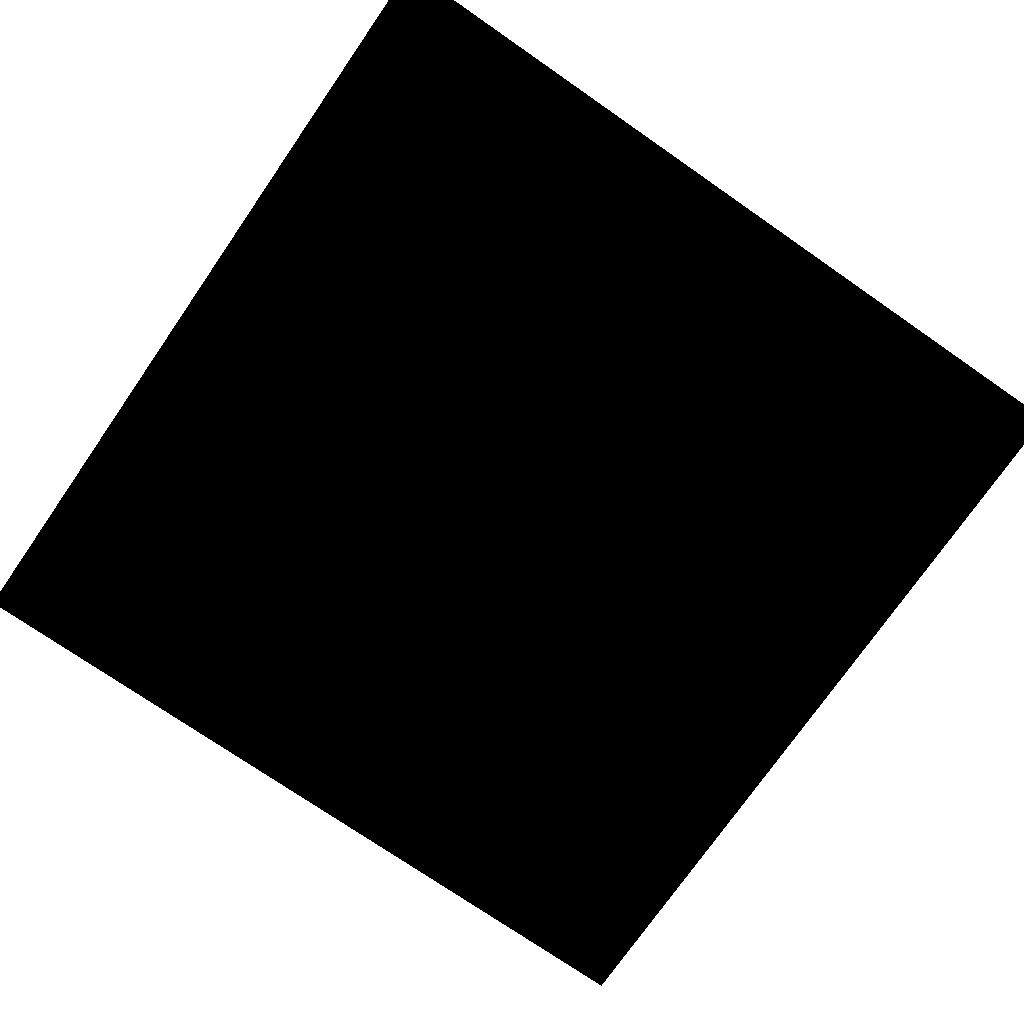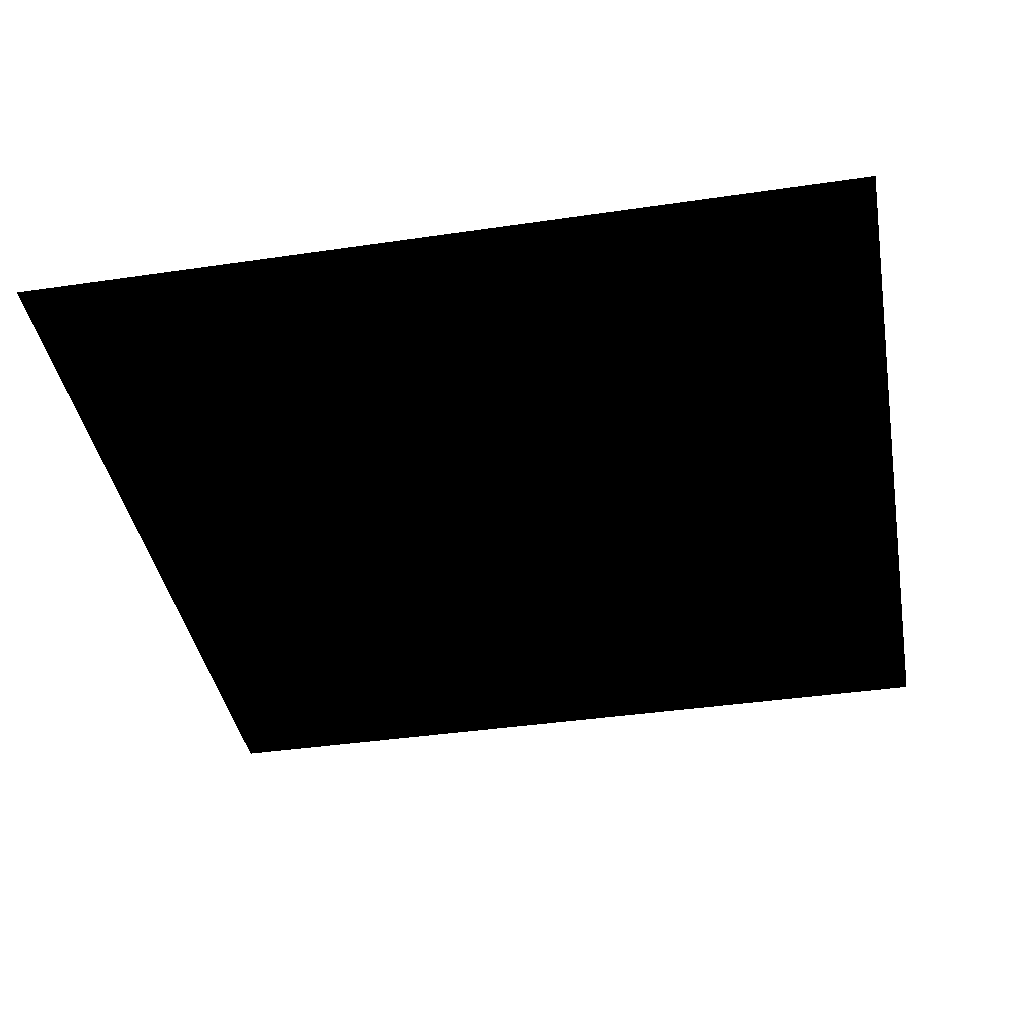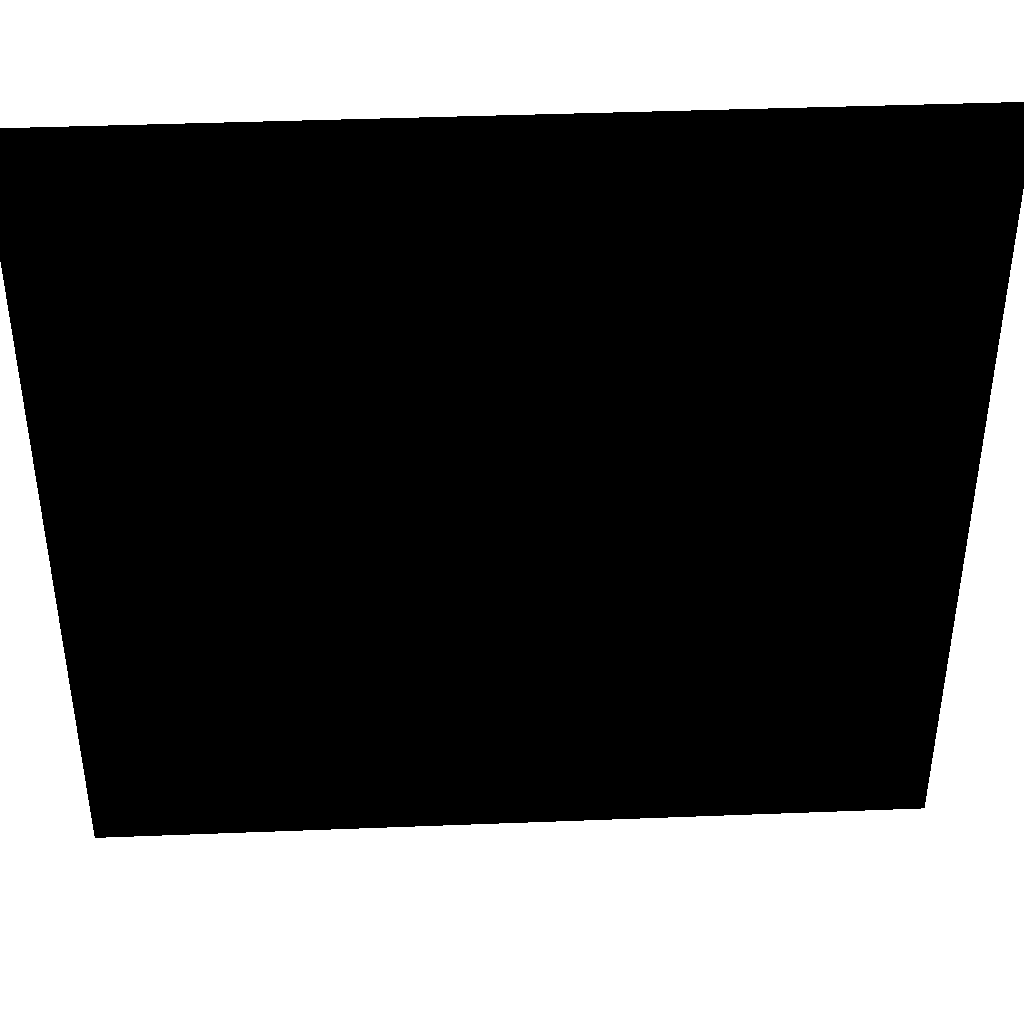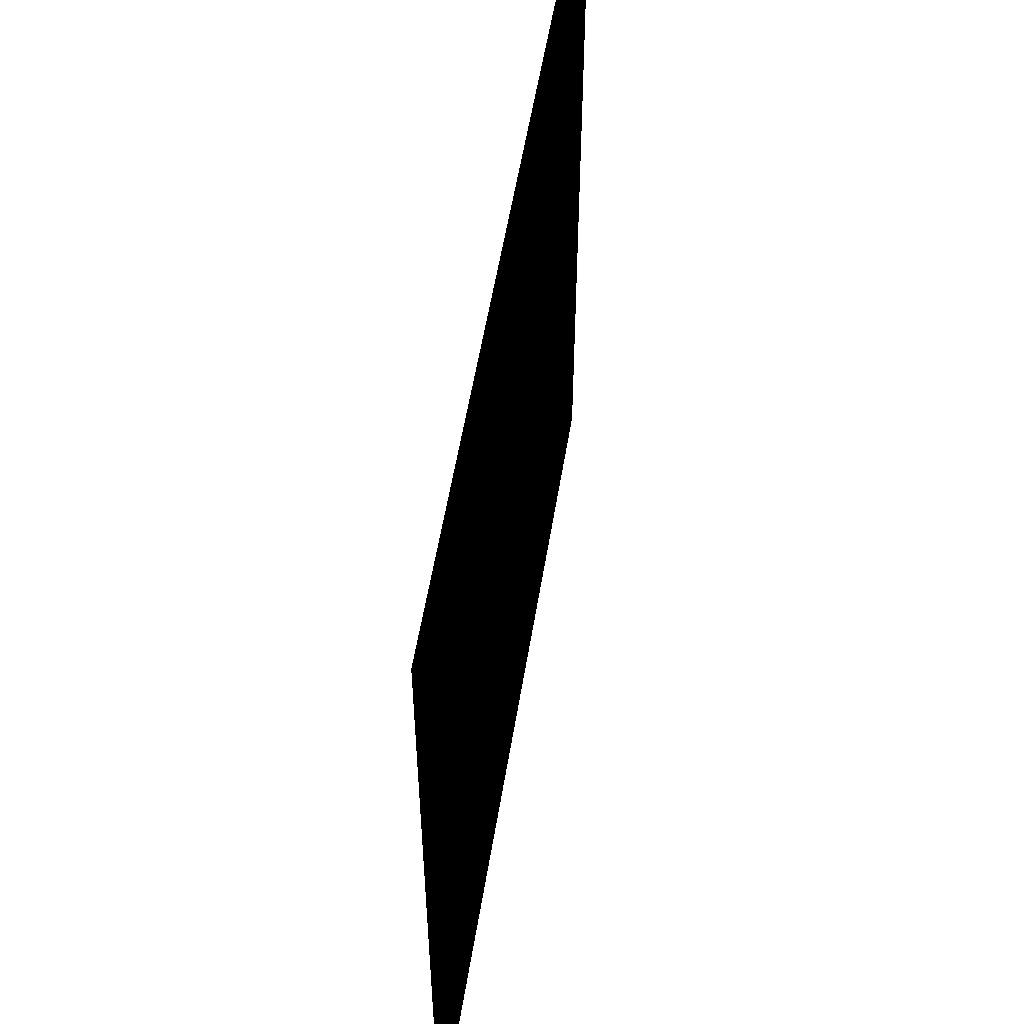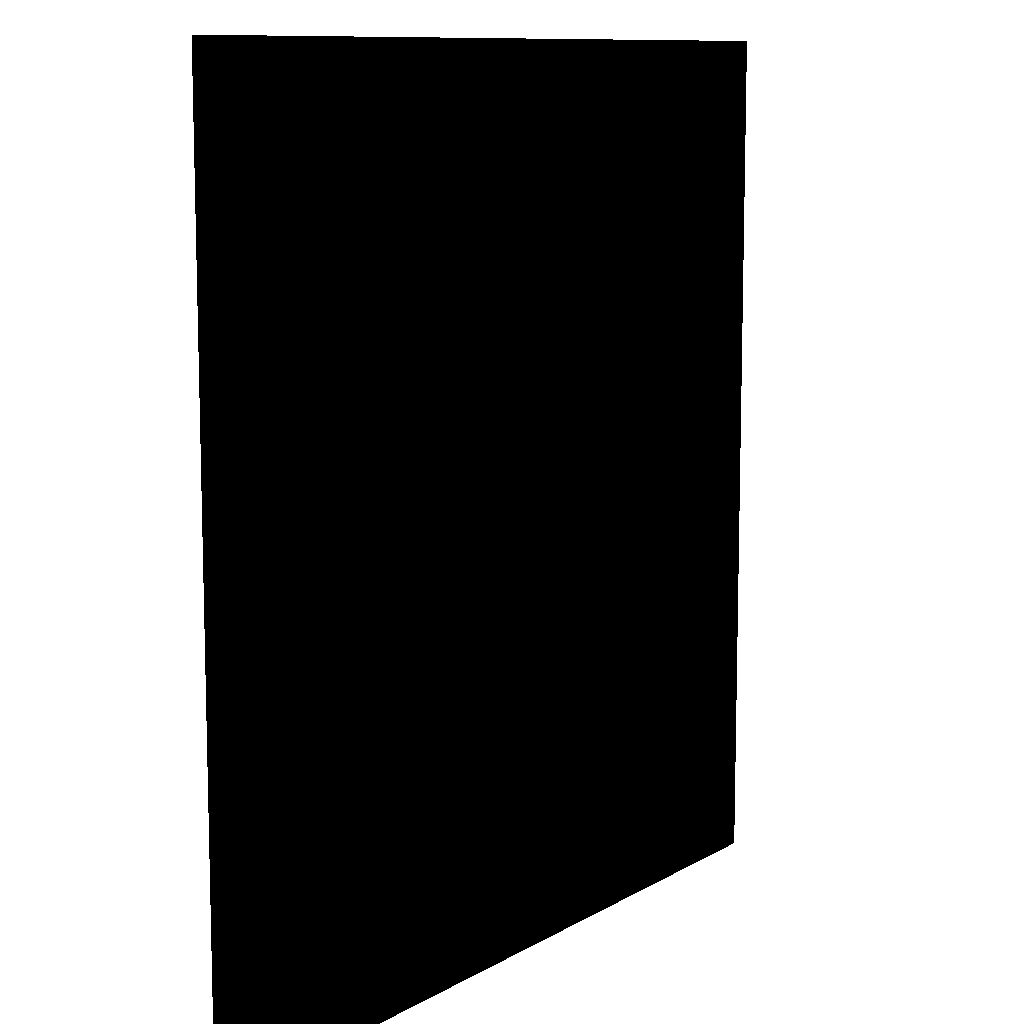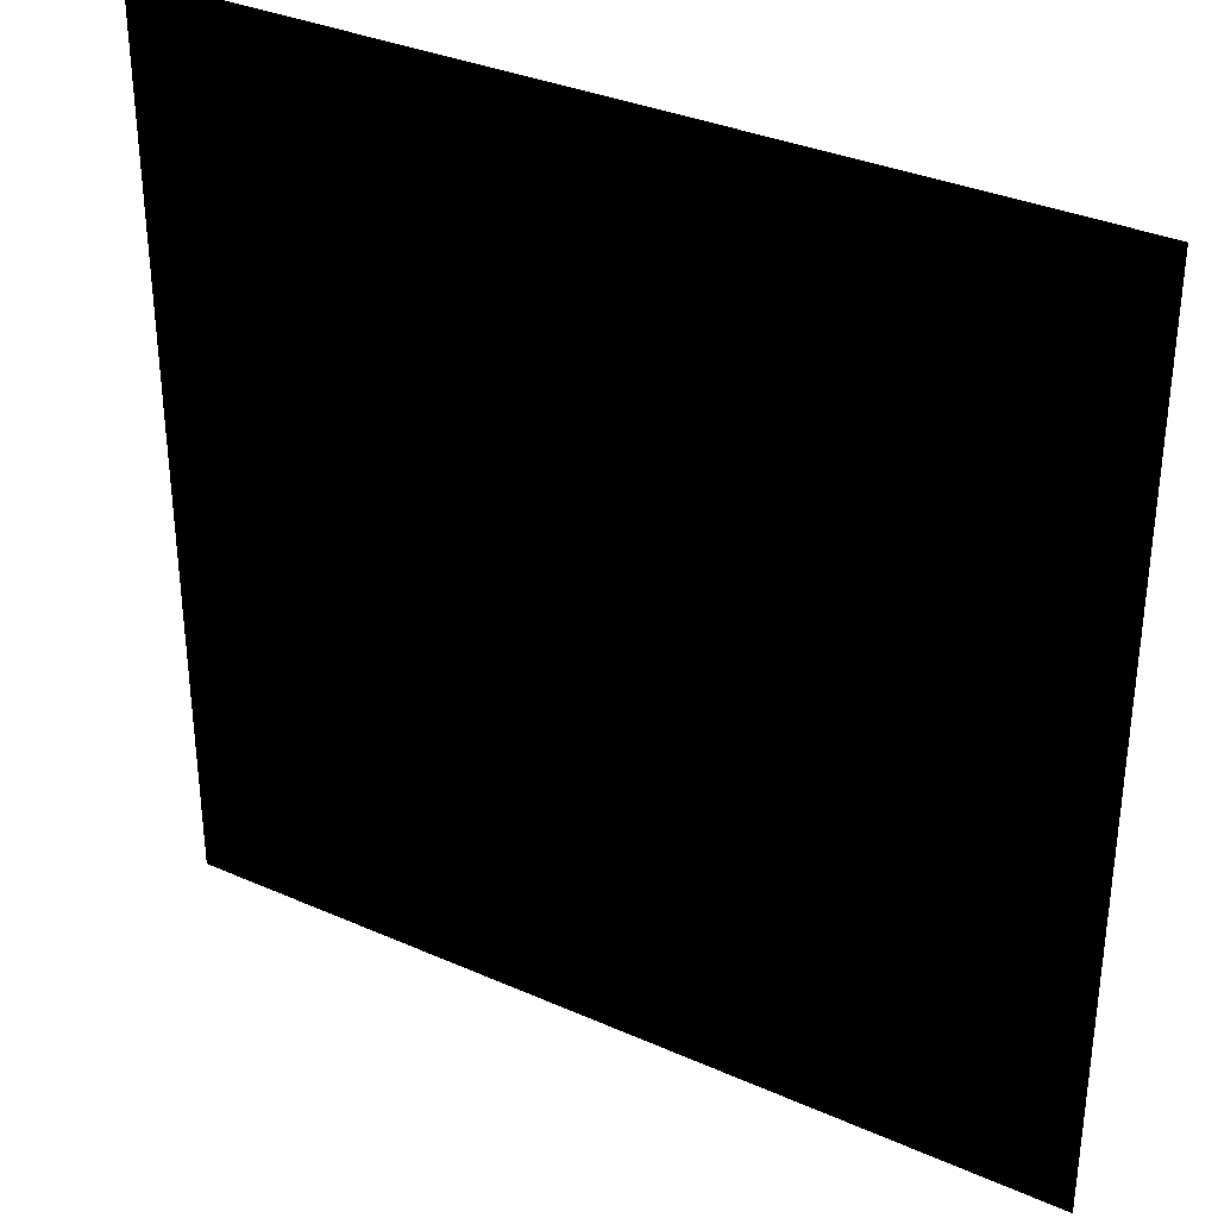
<metadata>
{"format":"obj","ext":"obj","renderer":"f3d","projection":"perspective","resolution":1024,"background":"white","views":[{"elev":-74.4,"azim":55.3,"up":"+Z"},{"elev":-39.8,"azim":-169.7,"up":"+Z"},{"elev":41.5,"azim":-2.7,"up":"+Y"},{"elev":55.7,"azim":-80.7,"up":"+Y"},{"elev":10.1,"azim":124.3,"up":"+Y"},{"elev":33.9,"azim":31.0,"up":"+Y"}]}
</metadata>
<code>
v -0.5 0.5 0
v 0.5 0.5 0
v 0.5 -0.5 0
v -0.5 -0.5 0
f 3 2 1
f 1 4 3

</code>
